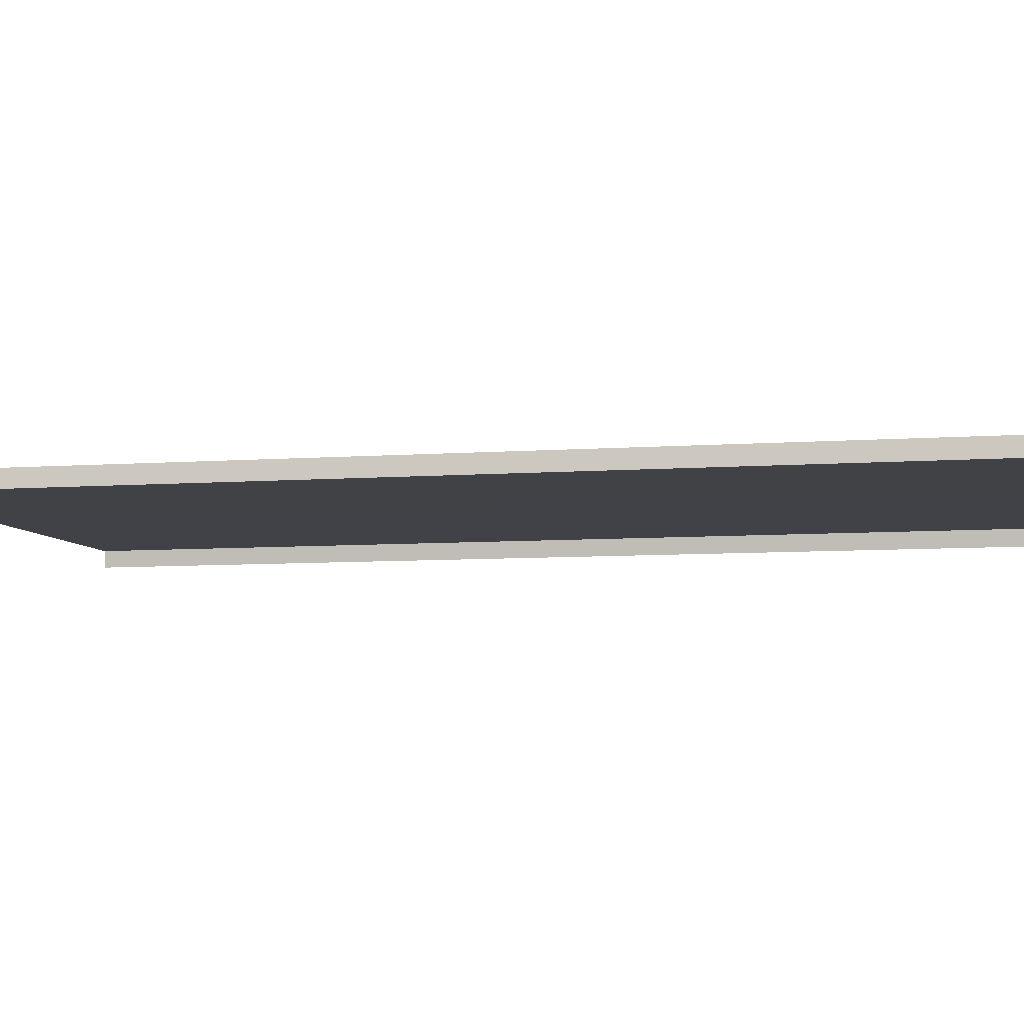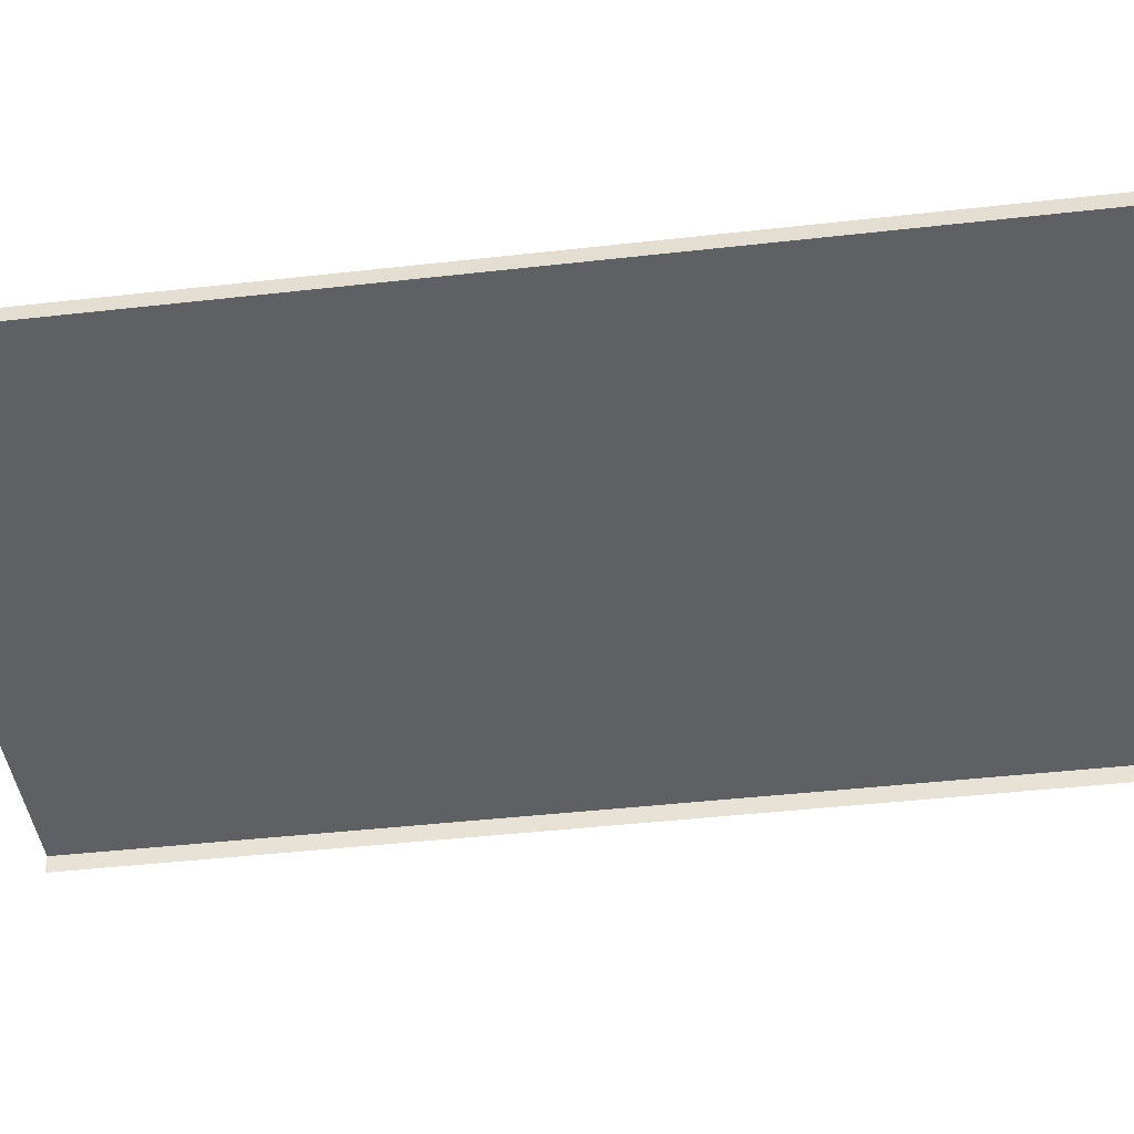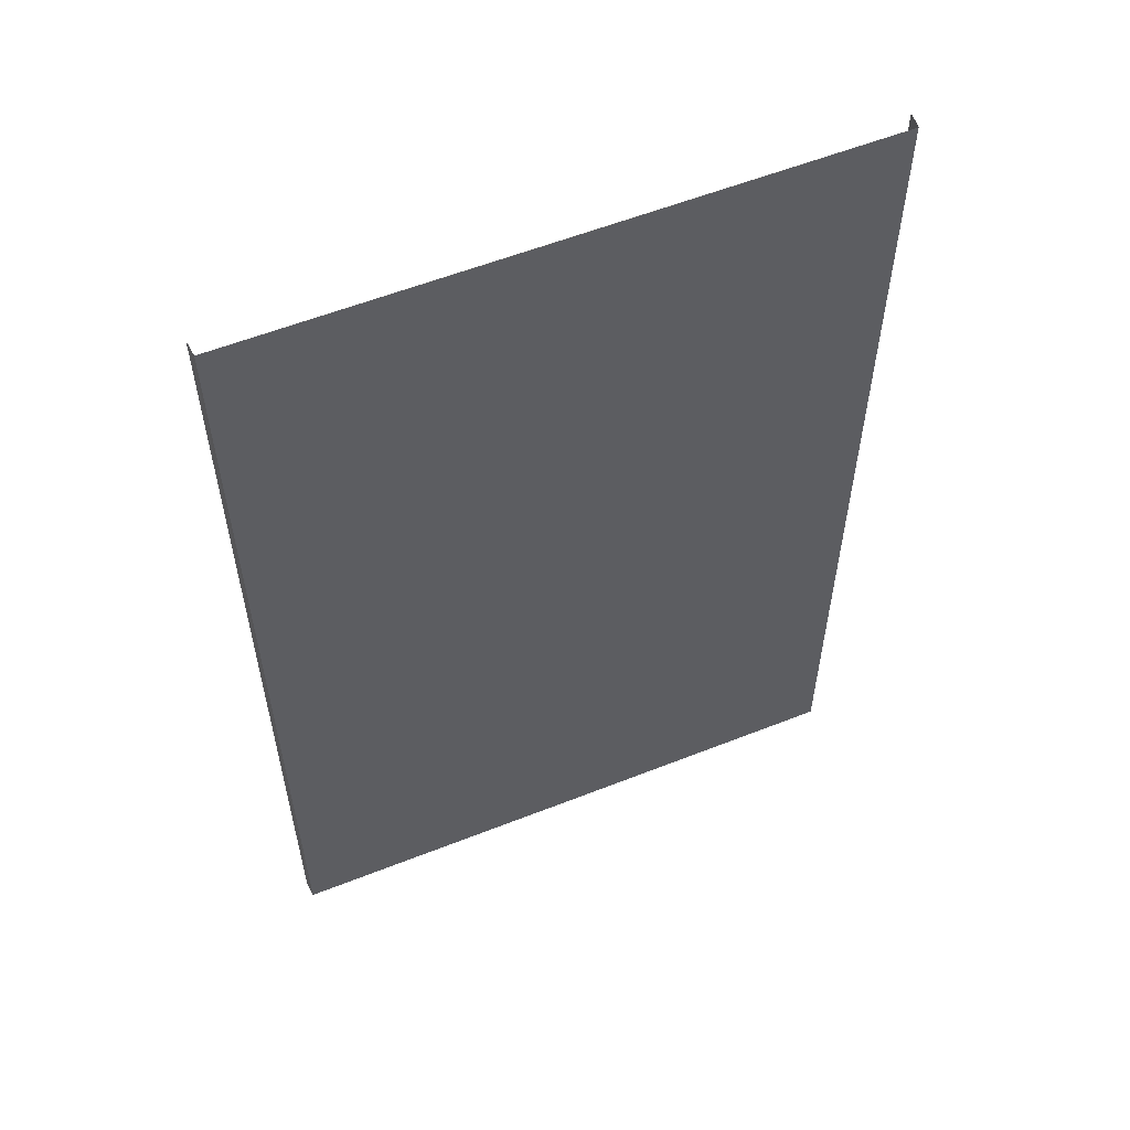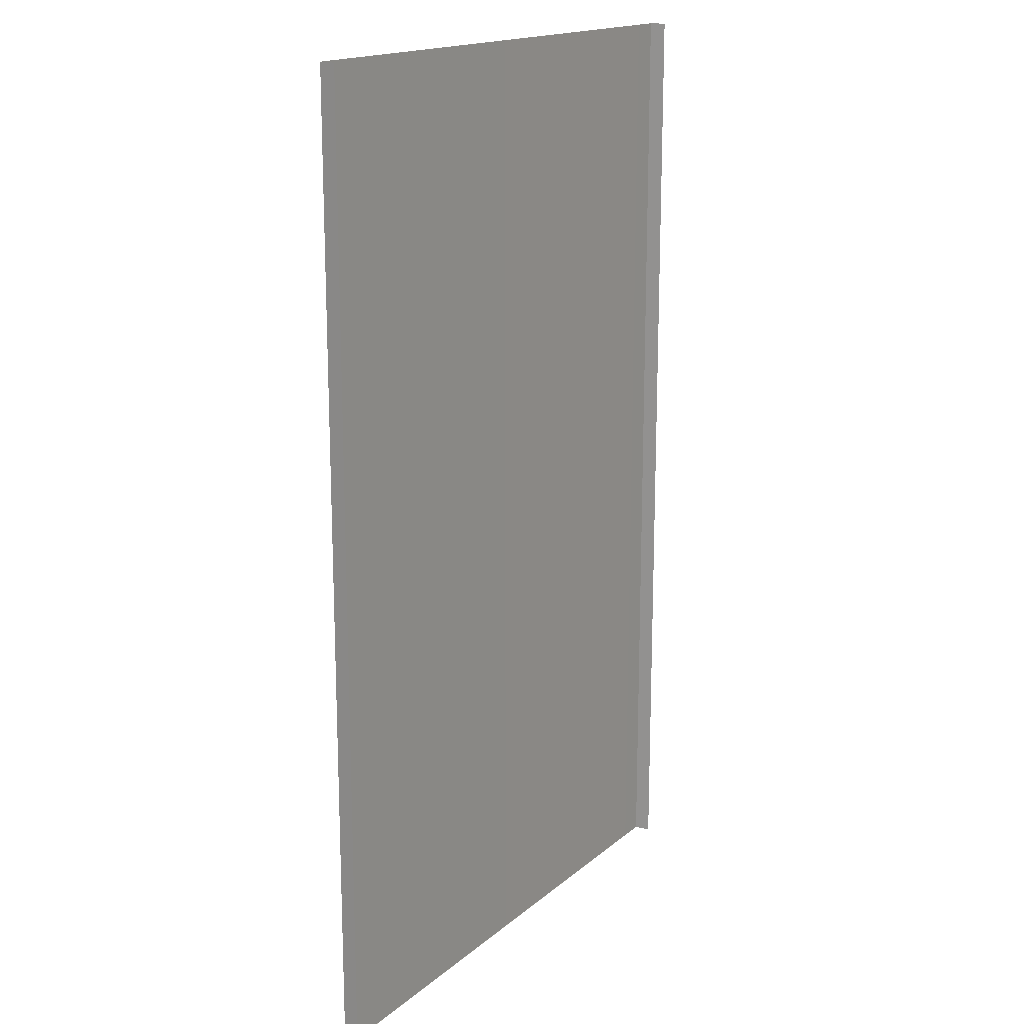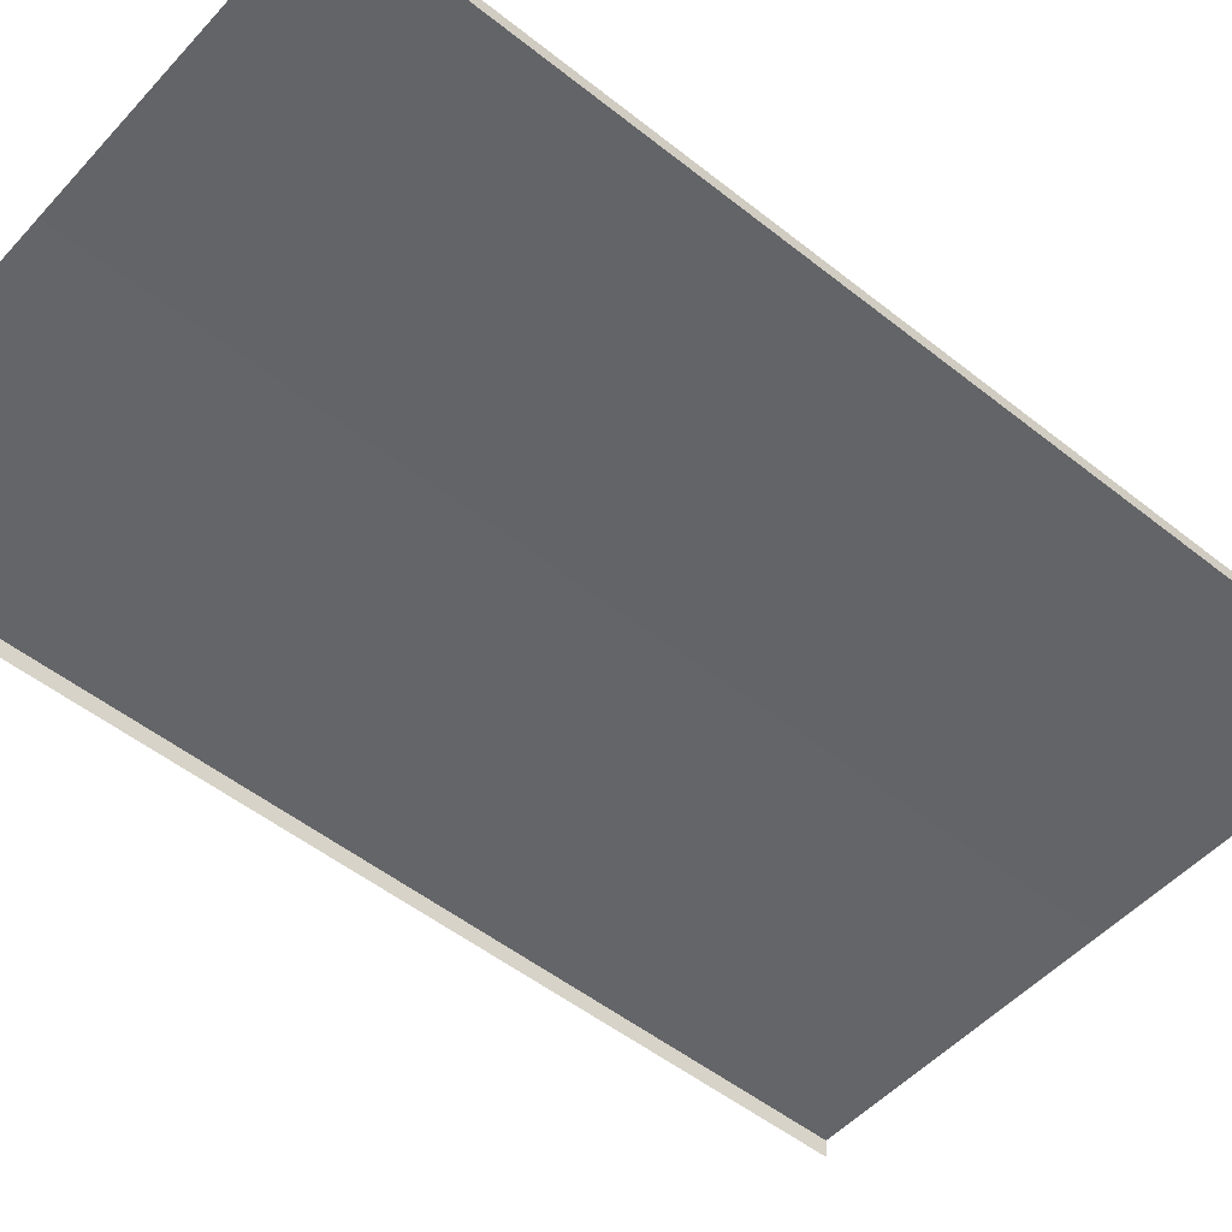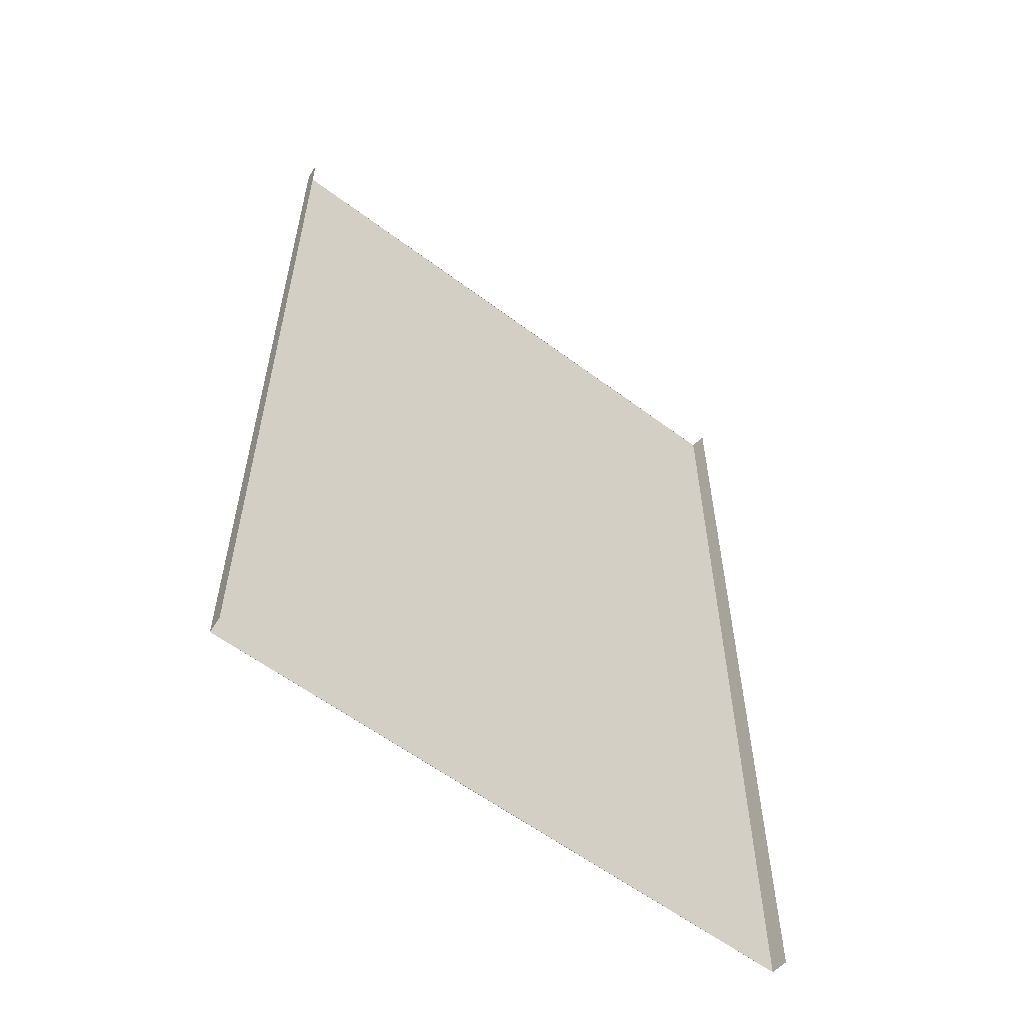
<metadata>
{"format":"obj","ext":"obj","renderer":"f3d","projection":"perspective","resolution":1024,"background":"white","views":[{"elev":-6.6,"azim":-76.8,"up":"+Y"},{"elev":-43.5,"azim":-82.4,"up":"+Y"},{"elev":57.6,"azim":157.7,"up":"+Z"},{"elev":16.7,"azim":-58.1,"up":"+Z"},{"elev":-51.4,"azim":-130.8,"up":"+Y"},{"elev":-58.9,"azim":-37.7,"up":"+Z"}]}
</metadata>
<code>
v 20 0.001 -28
v 20.1 -1.071 -28
v 20.1 -1.071 -32
v 20 0.001 -32
v 20 0.001 -24
v 20.1 -1.071 -24
v 20 0.001 -20
v 20.1 -1.071 -20
v 20 0.001 -16
v 20.1 -1.071 -16
v 20 0.001 -12
v 20.1 -1.071 -12
v 20 0.001 -8
v 20.1 -1.071 -8
v 20 0.001 -4
v 20.1 -1.071 -4
v 20 0.001 0
v 20.1 -1.071 0
v 20 0.001 4
v 20.1 -1.071 4
v 20 0.001 8
v 20.1 -1.071 8
v 20 0.001 12
v 20.1 -1.071 12
v 20 0.001 16
v 20.1 -1.071 16
v 20 0.001 20
v 20.1 -1.071 20
v 20 0.001 24
v 20.1 -1.071 24
v 20 0.001 28
v 20.1 -1.071 28
v 20 0.001 32
v 20.1 -1.071 32
v 20 0.001 -28
v 20 0.001 -32
v 18.2 0.005 -32
v 18.2 0.005 -28
v 20 0.001 -24
v 18.2 0.005 -24
v 20 0.001 -20
v 18.2 0.005 -20
v 20 0.001 -16
v 18.2 0.005 -16
v 20 0.001 -12
v 18.2 0.005 -12
v 20 0.001 -8
v 18.2 0.005 -8
v 20 0.001 -4
v 18.2 0.005 -4
v 20 0.001 0
v 18.2 0.005 0
v 20 0.001 4
v 18.2 0.005 4
v 20 0.001 8
v 18.2 0.005 8
v 20 0.001 12
v 18.2 0.005 12
v 20 0.001 16
v 18.2 0.005 16
v 20 0.001 20
v 18.2 0.005 20
v 20 0.001 24
v 18.2 0.005 24
v 20 0.001 28
v 18.2 0.005 28
v 20 0.001 32
v 18.2 0.005 32
v 18.2 0.005 -24
v 18.2 0.005 -28
v -9.5e-07 0.02 -28
v -9.5e-07 0.02 -24
v 2.86e-06 0.02 -32
v 18.2 0.005 -32
v 18.2 0.005 -20
v -9.5e-07 0.02 -20
v 18.2 0.005 -16
v -9.5e-07 0.02 -16
v 18.2 0.005 -12
v -9.5e-07 0.02 -12
v 18.2 0.005 -8
v -9.5e-07 0.02 -8
v 18.2 0.005 -4
v -9.5e-07 0.02 -4
v 18.2 0.005 0
v -9.5e-07 0.02 0
v 18.2 0.005 4
v -9.5e-07 0.02 4
v 18.2 0.005 8
v 2.86e-06 0.02 8
v 18.2 0.005 12
v 2.86e-06 0.02 12
v 18.2 0.005 16
v 2.86e-06 0.02 16
v 18.2 0.005 20
v 2.86e-06 0.02 20
v 18.2 0.005 24
v 2.86e-06 0.02 24
v 18.2 0.005 28
v 2.86e-06 0.02 28
v -9.5e-07 0.02 32
v 18.2 0.005 32
v -20 0.001 28
v -20.1 -1.071 28
v -20.1 -1.071 32
v -20 0.001 32
v -20 0.001 24
v -20.1 -1.071 24
v -20 0.001 20
v -20.1 -1.071 20
v -20 0.001 16
v -20.1 -1.071 16
v -20 0.001 12
v -20.1 -1.071 12
v -20 0.001 8
v -20.1 -1.071 8
v -20 0.001 4
v -20.1 -1.071 4
v -20 0.001 -4e-08
v -20.1 -1.071 -8e-08
v -20 0.001 -4
v -20.1 -1.071 -4
v -20 0.001 -8
v -20.1 -1.071 -8
v -20 0.001 -12
v -20.1 -1.071 -12
v -20 0.001 -16
v -20.1 -1.071 -16
v -20 0.001 -20
v -20.1 -1.071 -20
v -20 0.001 -24
v -20.1 -1.071 -24
v -20 0.001 -28
v -20.1 -1.071 -28
v -20 0.001 -32
v -20.1 -1.071 -32
v -20 0.001 28
v -20 0.001 32
v -18.2 0.005 32
v -18.2 0.005 28
v -20 0.001 24
v -18.2 0.005 24
v -20 0.001 20
v -18.2 0.005 20
v -20 0.001 16
v -18.2 0.005 16
v -20 0.001 12
v -18.2 0.005 12
v -20 0.001 8
v -18.2 0.005 8
v -20 0.001 4
v -18.2 0.005 4
v -20 0.001 -4e-08
v -18.2 0.005 0
v -20 0.001 -4
v -18.2 0.005 -4
v -20 0.001 -8
v -18.2 0.005 -8
v -20 0.001 -12
v -18.2 0.005 -12
v -20 0.001 -16
v -18.2 0.005 -16
v -20 0.001 -20
v -18.2 0.005 -20
v -20 0.001 -24
v -18.2 0.005 -24
v -20 0.001 -28
v -18.2 0.005 -28
v -20 0.001 -32
v -18.2 0.005 -32
v -9.5e-07 0.02 -24
v -9.5e-07 0.02 -28
v -18.2 0.005 -28
v -18.2 0.005 -24
v -18.2 0.005 -32
v 2.86e-06 0.02 -32
v -9.5e-07 0.02 -20
v -18.2 0.005 -20
v -9.5e-07 0.02 -16
v -18.2 0.005 -16
v -9.5e-07 0.02 -12
v -18.2 0.005 -12
v -9.5e-07 0.02 -8
v -18.2 0.005 -8
v -9.5e-07 0.02 -4
v -18.2 0.005 -4
v -9.5e-07 0.02 0
v -18.2 0.005 0
v -9.5e-07 0.02 4
v -18.2 0.005 4
v 2.86e-06 0.02 8
v -18.2 0.005 8
v 2.86e-06 0.02 12
v -18.2 0.005 12
v 2.86e-06 0.02 16
v -18.2 0.005 16
v 2.86e-06 0.02 20
v -18.2 0.005 20
v 2.86e-06 0.02 24
v -18.2 0.005 24
v 2.86e-06 0.02 28
v -18.2 0.005 28
v -18.2 0.005 32
v -9.5e-07 0.02 32
v -18.2 0.005 -32
v -18.2 0.001 -32
v -20 0.001 -32
v 18.2 0.005 32
v 18.2 0.001 32
v 20 0.001 32
v 18.2 0.005 -32
v 18.2 0.001 -32
v 2.86e-06 0.001 -32
v 2.86e-06 0.02 -32
v -18.2 0.001 -32
v -18.2 0.005 -32
v -9.5e-07 0.02 32
v -9.5e-07 0.001 32
v 18.2 0.001 32
v 18.2 0.005 32
v -18.2 0.005 32
v -18.2 0.001 32
v -20 0.001 32
v -18.2 0.001 32
v -18.2 0.005 32
v 20 0.001 -32
v 18.2 0.001 -32
v 18.2 0.005 -32
g br4_pedStreet_node_3
f 1 2 3
f 1 3 4
f 5 2 1
f 5 6 2
f 7 6 5
f 7 8 6
f 9 8 7
f 9 10 8
f 11 10 9
f 11 12 10
f 13 12 11
f 13 14 12
f 15 14 13
f 15 16 14
f 17 16 15
f 17 18 16
f 19 18 17
f 19 20 18
f 21 20 19
f 21 22 20
f 23 22 21
f 23 24 22
f 25 24 23
f 25 26 24
f 27 26 25
f 27 28 26
f 29 28 27
f 29 30 28
f 31 30 29
f 31 32 30
f 33 32 31
f 33 34 32
f 35 36 37
f 35 37 38
f 39 35 38
f 39 38 40
f 41 39 40
f 41 40 42
f 43 41 42
f 43 42 44
f 45 43 44
f 45 44 46
f 47 45 46
f 47 46 48
f 49 47 48
f 49 48 50
f 51 49 50
f 51 50 52
f 53 51 52
f 53 52 54
f 55 53 54
f 55 54 56
f 57 55 56
f 57 56 58
f 59 57 58
f 59 58 60
f 61 59 60
f 61 60 62
f 63 61 62
f 63 62 64
f 65 63 64
f 65 64 66
f 67 65 66
f 67 66 68
f 69 70 71
f 69 71 72
f 73 71 70
f 73 70 74
f 75 69 72
f 75 72 76
f 77 75 76
f 77 76 78
f 79 77 78
f 79 78 80
f 81 79 80
f 81 80 82
f 83 81 82
f 83 82 84
f 85 83 84
f 85 84 86
f 87 85 86
f 87 86 88
f 89 87 88
f 89 88 90
f 91 89 90
f 91 90 92
f 93 91 92
f 93 92 94
f 95 93 94
f 95 94 96
f 97 95 96
f 97 96 98
f 99 97 98
f 99 98 100
f 101 99 100
f 101 102 99
f 103 104 105
f 103 105 106
f 107 104 103
f 107 108 104
f 109 108 107
f 109 110 108
f 111 110 109
f 111 112 110
f 113 112 111
f 113 114 112
f 115 114 113
f 115 116 114
f 117 116 115
f 117 118 116
f 119 118 117
f 119 120 118
f 121 120 119
f 121 122 120
f 123 122 121
f 123 124 122
f 125 124 123
f 125 126 124
f 127 126 125
f 127 128 126
f 129 128 127
f 129 130 128
f 131 130 129
f 131 132 130
f 133 132 131
f 133 134 132
f 135 134 133
f 135 136 134
f 137 138 139
f 137 139 140
f 141 137 140
f 141 140 142
f 143 141 142
f 143 142 144
f 145 143 144
f 145 144 146
f 147 145 146
f 147 146 148
f 149 147 148
f 149 148 150
f 151 149 150
f 151 150 152
f 153 151 152
f 153 152 154
f 155 153 154
f 155 154 156
f 157 155 156
f 157 156 158
f 159 157 158
f 159 158 160
f 161 159 160
f 161 160 162
f 163 161 162
f 163 162 164
f 165 163 164
f 165 164 166
f 167 165 166
f 167 166 168
f 169 167 168
f 169 168 170
f 171 172 173
f 171 173 174
f 175 173 172
f 175 172 176
f 177 171 174
f 177 174 178
f 179 177 178
f 179 178 180
f 181 179 180
f 181 180 182
f 183 181 182
f 183 182 184
f 185 183 184
f 185 184 186
f 187 185 186
f 187 186 188
f 189 187 188
f 189 188 190
f 191 189 190
f 191 190 192
f 193 191 192
f 193 192 194
f 195 193 194
f 195 194 196
f 197 195 196
f 197 196 198
f 199 197 198
f 199 198 200
f 201 199 200
f 201 200 202
f 203 201 202
f 203 204 201
f 205 206 207
f 208 209 210
f 211 212 213
f 211 213 214
f 214 213 215
f 214 215 216
f 217 218 219
f 217 219 220
f 221 218 217
f 221 222 218
f 223 224 225
f 226 227 228

</code>
